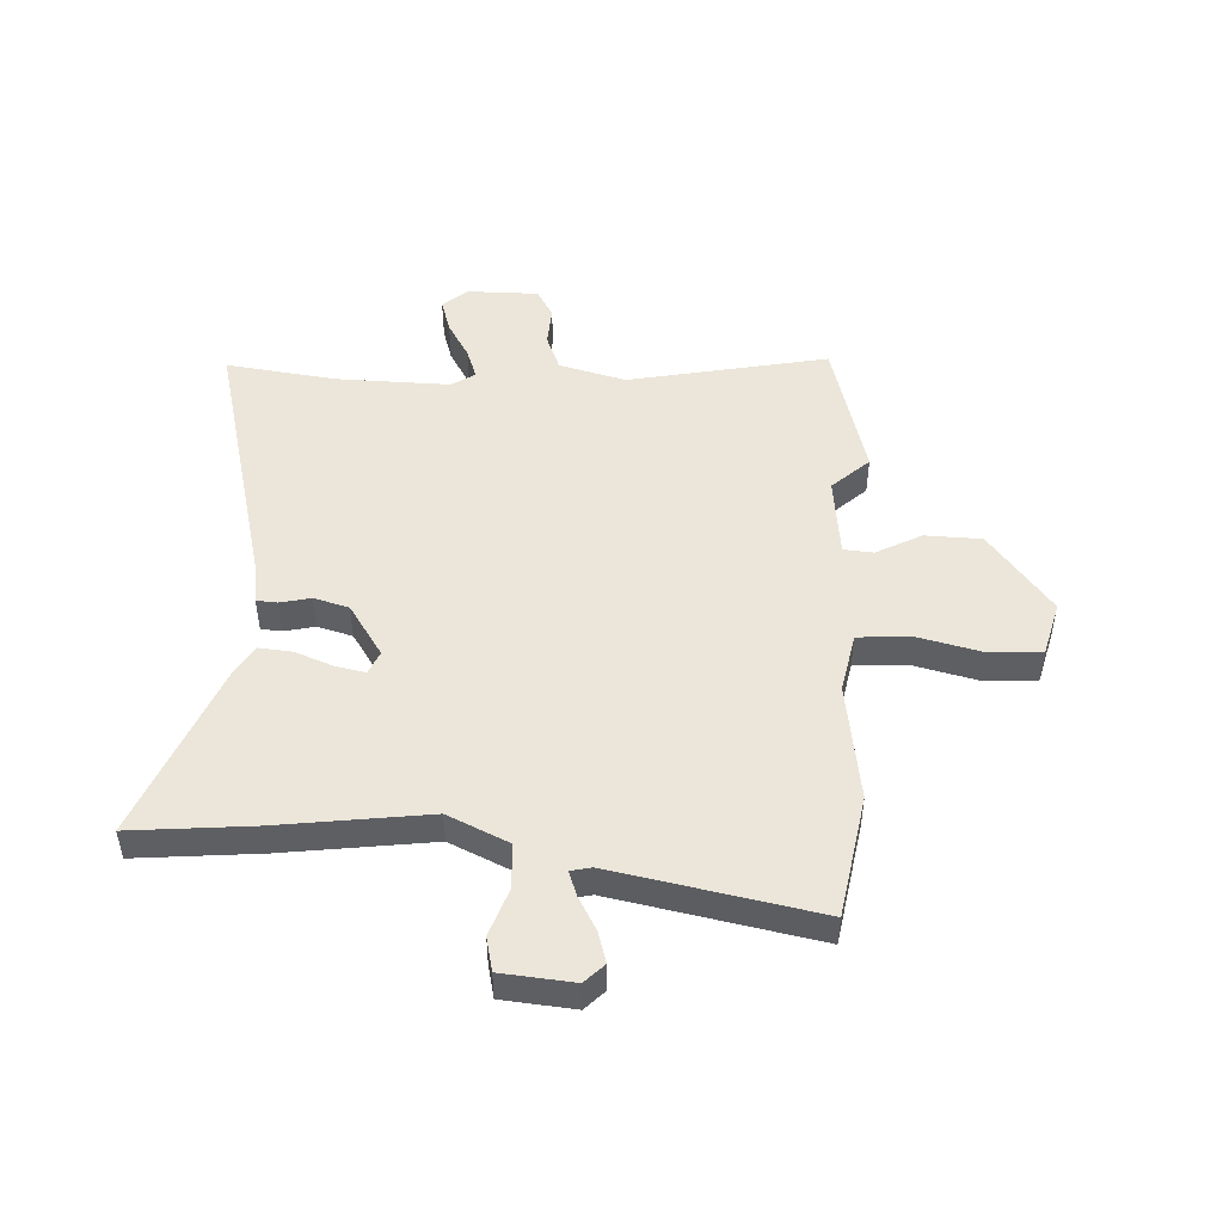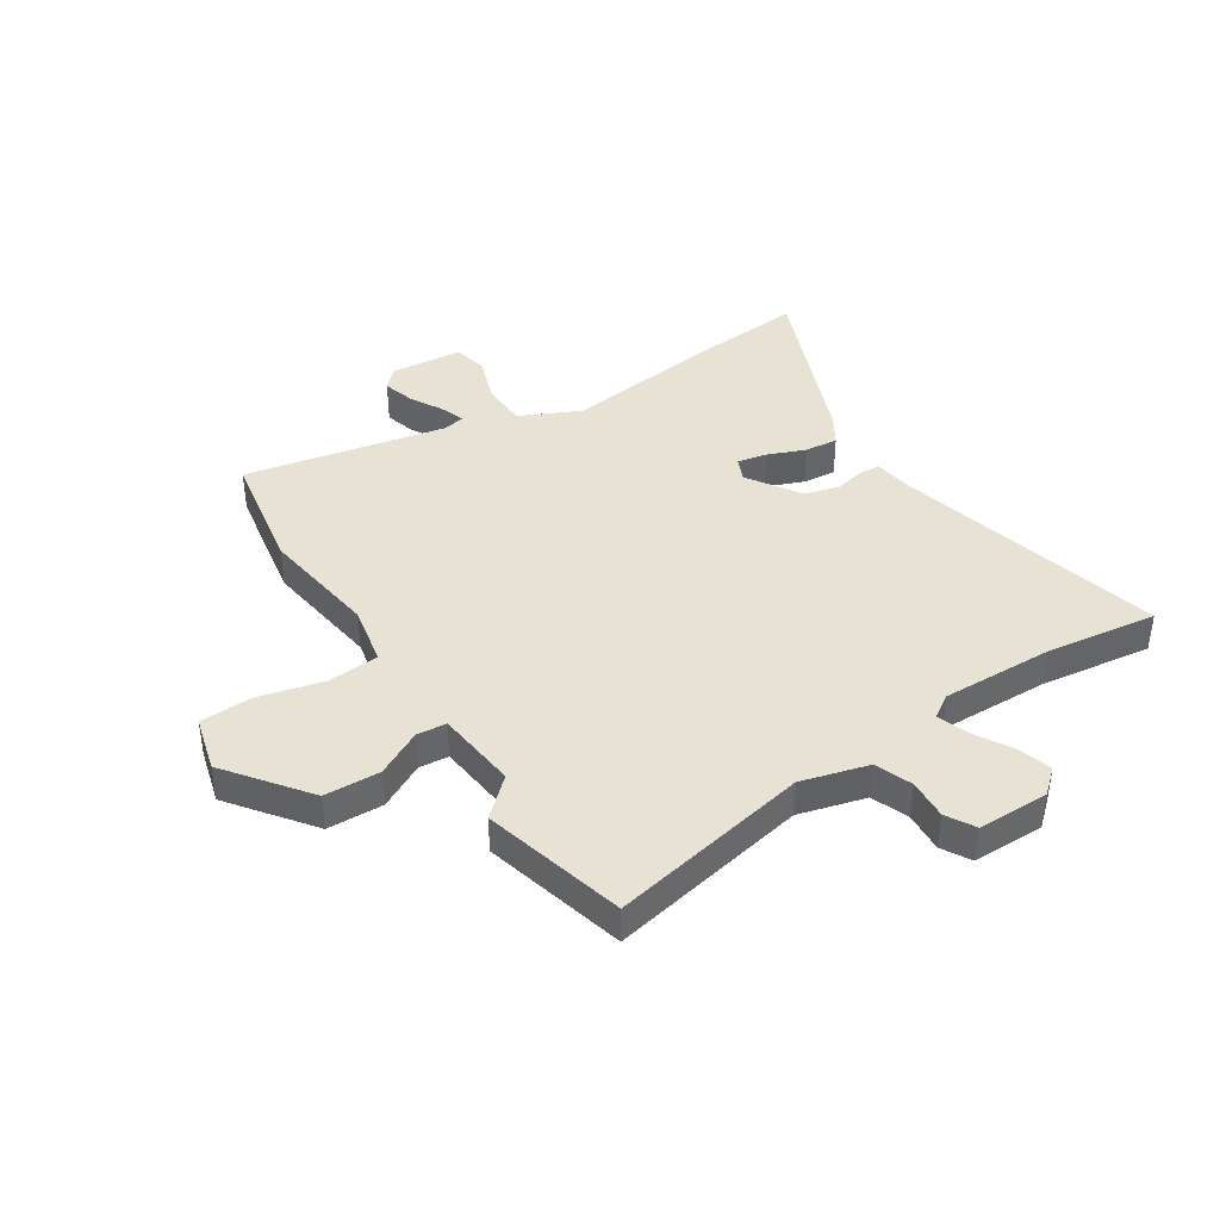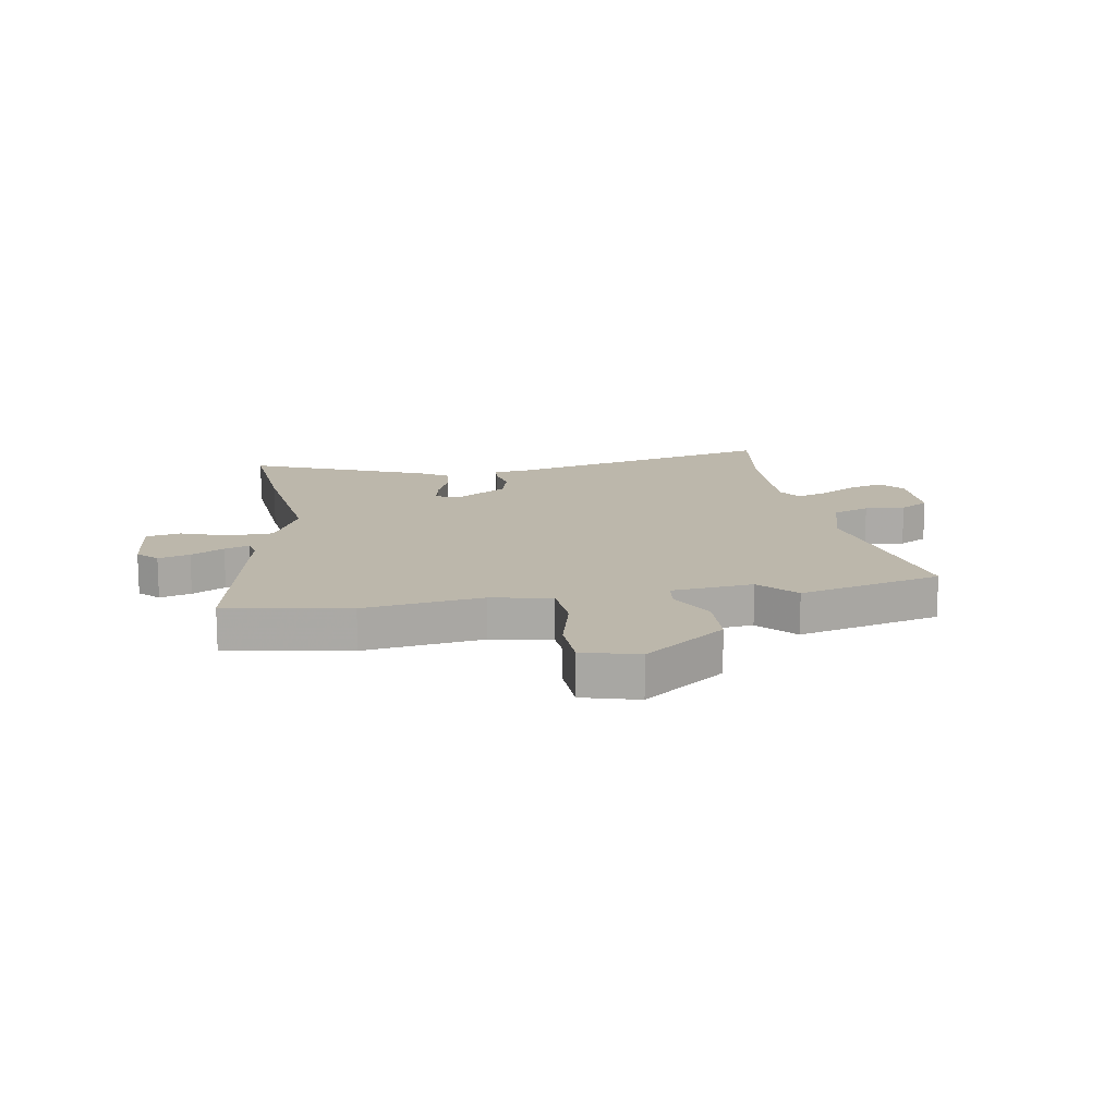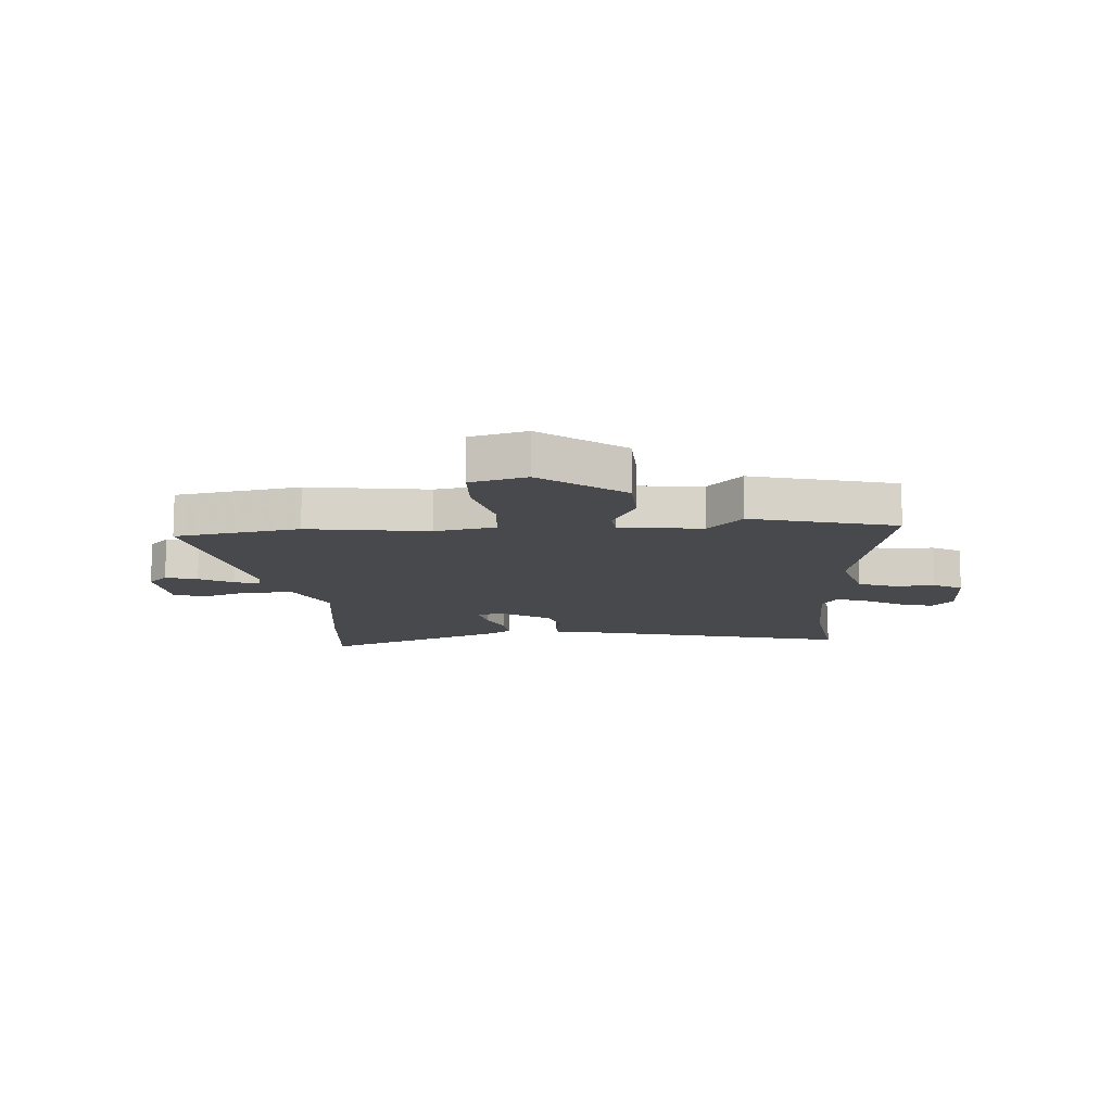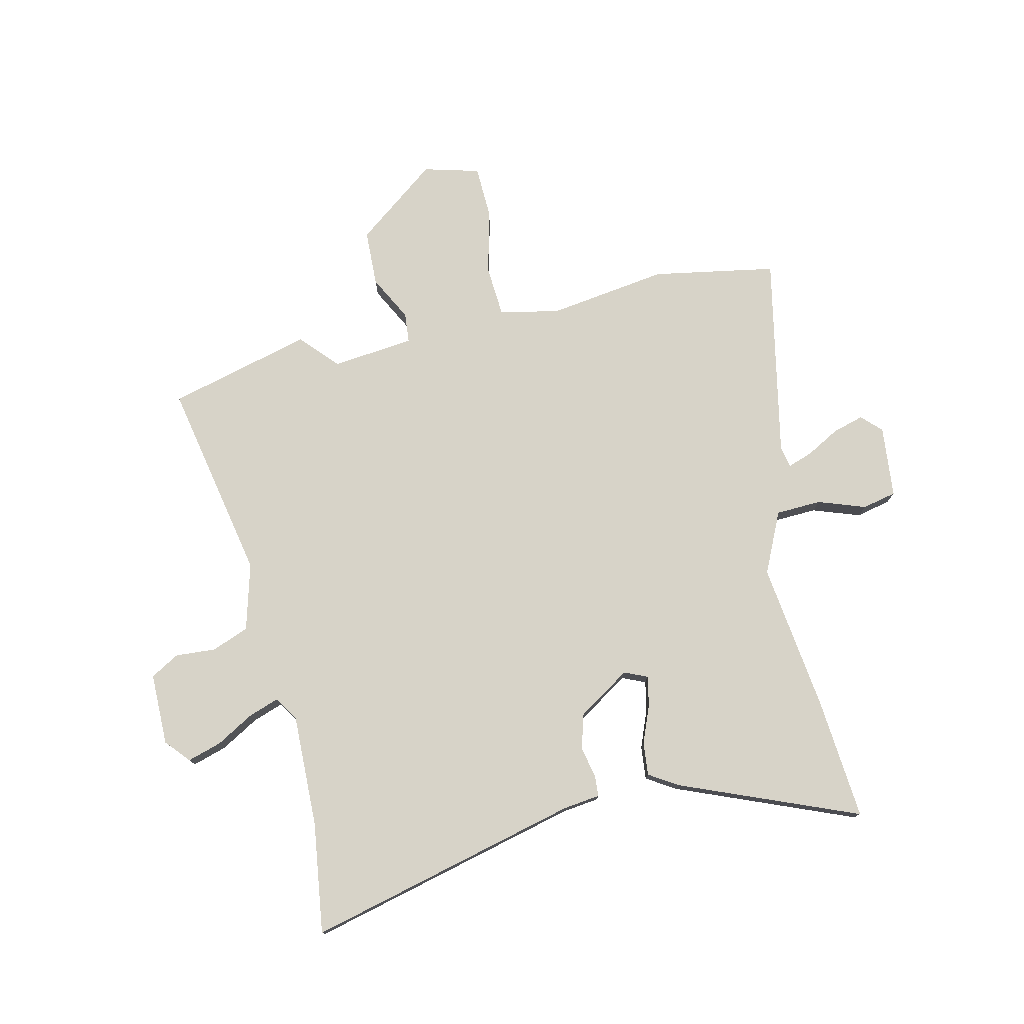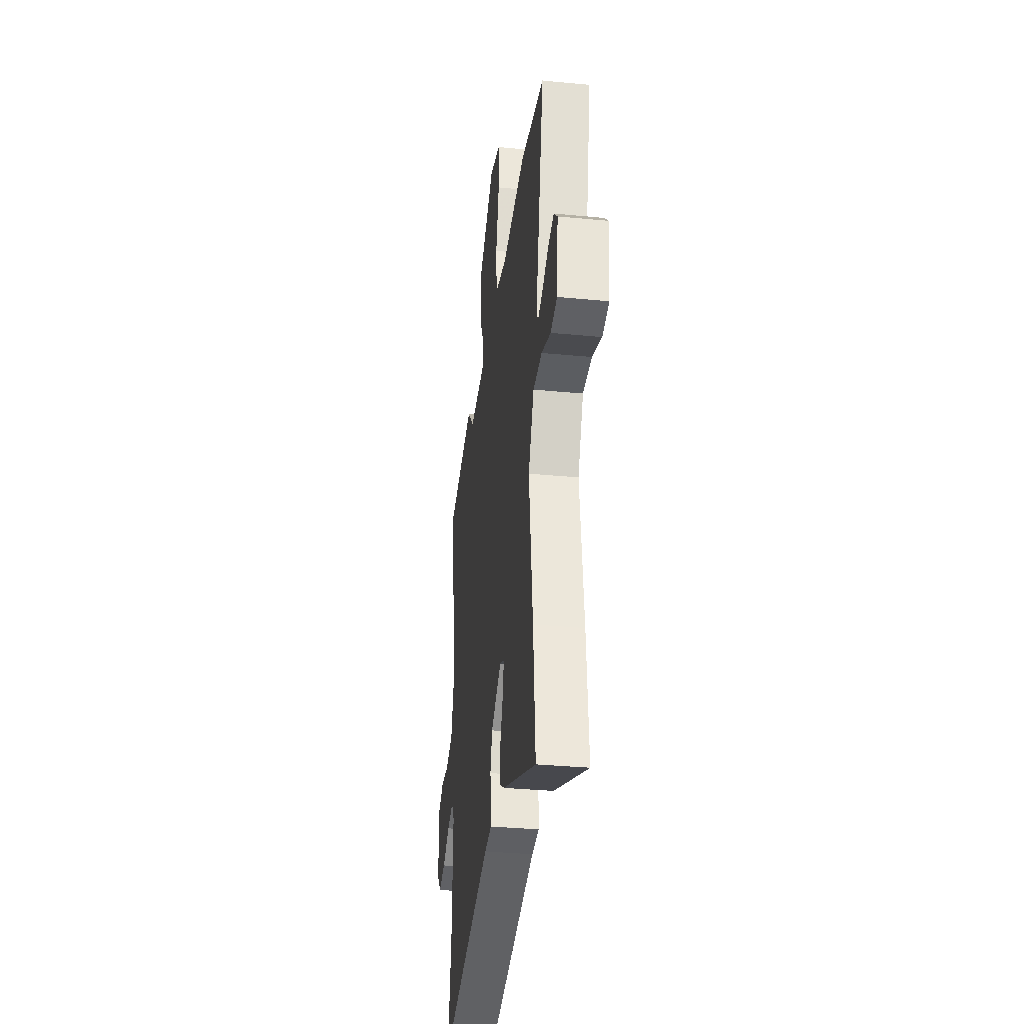
<metadata>
{"format":"obj","ext":"obj","renderer":"f3d","projection":"perspective","resolution":1024,"background":"white","views":[{"elev":48.4,"azim":-87.7,"up":"+Y"},{"elev":40.8,"azim":56.9,"up":"+Y"},{"elev":14.4,"azim":-9.6,"up":"+Y"},{"elev":-12.1,"azim":3.6,"up":"+Y"},{"elev":76.8,"azim":166.8,"up":"+Y"},{"elev":-33.8,"azim":-97.5,"up":"+Z"}]}
</metadata>
<code>
v 0.483 0.07 -0.382
v 0.511 0.07 -0.579
v 0.024 0.07 -0.46
v -0.042 0.07 -0.452
v -0.045 0.07 -0.415
v -0.033 0.07 -0.36
v -0.051 0.07 -0.298
v -0.145 0.07 -0.238
v -0.186 0.07 -0.256
v -0.175 0.07 -0.309
v -0.148 0.07 -0.376
v -0.142 0.07 -0.435
v -0.193 0.07 -0.467
v -0.508 0.07 -0.596
v -0.49 0.07 -0.378
v -0.457 0.07 -0.113
v -0.508 0.07 -0.005
v -0.589 0.07 -0.002
v -0.673 0.07 -0.032
v -0.734 0.07 -0.019
v -0.747 0.07 0.109
v -0.713 0.07 0.143
v -0.657 0.07 0.127
v -0.598 0.07 0.095
v -0.554 0.07 0.08
v -0.546 0.07 0.117
v -0.62 0.07 0.478
v -0.401 0.07 0.518
v -0.189 0.07 0.489
v -0.082 0.07 0.511
v -0.076 0.07 0.603
v -0.105 0.07 0.718
v -0.102 0.07 0.812
v -0.003 0.07 0.839
v 0.142 0.07 0.73
v 0.146 0.07 0.63
v 0.104 0.07 0.549
v 0.109 0.07 0.496
v 0.255 0.07 0.481
v 0.315 0.07 0.547
v 0.57 0.07 0.482
v 0.501 0.07 0.126
v 0.534 0.07 0.007
v 0.6 0.07 -0.018
v 0.672 0.07 -0.013
v 0.723 0.07 -0.042
v 0.724 0.07 -0.17
v 0.687 0.07 -0.213
v 0.626 0.07 -0.195
v 0.559 0.07 -0.157
v 0.504 0.07 -0.138
v 0.477 0.07 -0.18
v 0.483 0 -0.382
v 0.511 0 -0.579
v 0.024 0 -0.46
v -0.042 0 -0.452
v -0.045 0 -0.415
v -0.033 0 -0.36
v -0.051 0 -0.298
v -0.145 0 -0.238
v -0.186 0 -0.256
v -0.175 0 -0.309
v -0.148 0 -0.376
v -0.142 0 -0.435
v -0.193 0 -0.467
v -0.508 0 -0.596
v -0.49 0 -0.378
v -0.457 0 -0.113
v -0.508 0 -0.005
v -0.589 0 -0.002
v -0.673 0 -0.032
v -0.734 0 -0.019
v -0.747 0 0.109
v -0.713 0 0.143
v -0.657 0 0.127
v -0.598 0 0.095
v -0.554 0 0.08
v -0.546 0 0.117
v -0.62 0 0.478
v -0.401 0 0.518
v -0.189 0 0.489
v -0.082 0 0.511
v -0.076 0 0.603
v -0.105 0 0.718
v -0.102 0 0.812
v -0.003 0 0.839
v 0.142 0 0.73
v 0.146 0 0.63
v 0.104 0 0.549
v 0.109 0 0.496
v 0.255 0 0.481
v 0.315 0 0.547
v 0.57 0 0.482
v 0.501 0 0.126
v 0.534 0 0.007
v 0.6 0 -0.018
v 0.672 0 -0.013
v 0.723 0 -0.042
v 0.724 0 -0.17
v 0.687 0 -0.213
v 0.626 0 -0.195
v 0.559 0 -0.157
v 0.504 0 -0.138
v 0.477 0 -0.18
f 47 48 49 50
f 47 50 51
f 44 45 46 47
f 43 44 47 51
f 42 43 51 52
f 39 40 41 42
f 38 39 42 52
f 34 35 36 37
f 34 37 38
f 31 32 33 34
f 30 31 34 38
f 29 30 38 52
f 26 27 28 29
f 25 26 29 52
f 21 22 23 24
f 21 24 25
f 18 19 20 21
f 17 18 21 25
f 13 14 15 16
f 13 16 17
f 10 11 12 13
f 9 10 13 17
f 8 9 17 25
f 3 4 5 6
f 1 2 3 6
f 1 6 7
f 8 25 52
f 1 7 8 52
f 102 101 100 99
f 103 102 99
f 99 98 97 96
f 103 99 96 95
f 104 103 95 94
f 94 93 92 91
f 104 94 91 90
f 89 88 87 86
f 90 89 86
f 86 85 84 83
f 90 86 83 82
f 104 90 82 81
f 81 80 79 78
f 104 81 78 77
f 76 75 74 73
f 77 76 73
f 73 72 71 70
f 77 73 70 69
f 68 67 66 65
f 69 68 65
f 65 64 63 62
f 69 65 62 61
f 77 69 61 60
f 58 57 56 55
f 58 55 54 53
f 59 58 53
f 104 77 60
f 104 60 59 53
f 1 53 54 2
f 2 54 55 3
f 3 55 56 4
f 4 56 57 5
f 5 57 58 6
f 6 58 59 7
f 7 59 60 8
f 8 60 61 9
f 9 61 62 10
f 10 62 63 11
f 11 63 64 12
f 12 64 65 13
f 13 65 66 14
f 14 66 67 15
f 15 67 68 16
f 16 68 69 17
f 17 69 70 18
f 18 70 71 19
f 19 71 72 20
f 20 72 73 21
f 21 73 74 22
f 22 74 75 23
f 23 75 76 24
f 24 76 77 25
f 25 77 78 26
f 26 78 79 27
f 27 79 80 28
f 28 80 81 29
f 29 81 82 30
f 30 82 83 31
f 31 83 84 32
f 32 84 85 33
f 33 85 86 34
f 34 86 87 35
f 35 87 88 36
f 36 88 89 37
f 37 89 90 38
f 38 90 91 39
f 39 91 92 40
f 40 92 93 41
f 41 93 94 42
f 42 94 95 43
f 43 95 96 44
f 44 96 97 45
f 45 97 98 46
f 46 98 99 47
f 47 99 100 48
f 48 100 101 49
f 49 101 102 50
f 50 102 103 51
f 51 103 104 52
f 52 104 53 1

</code>
